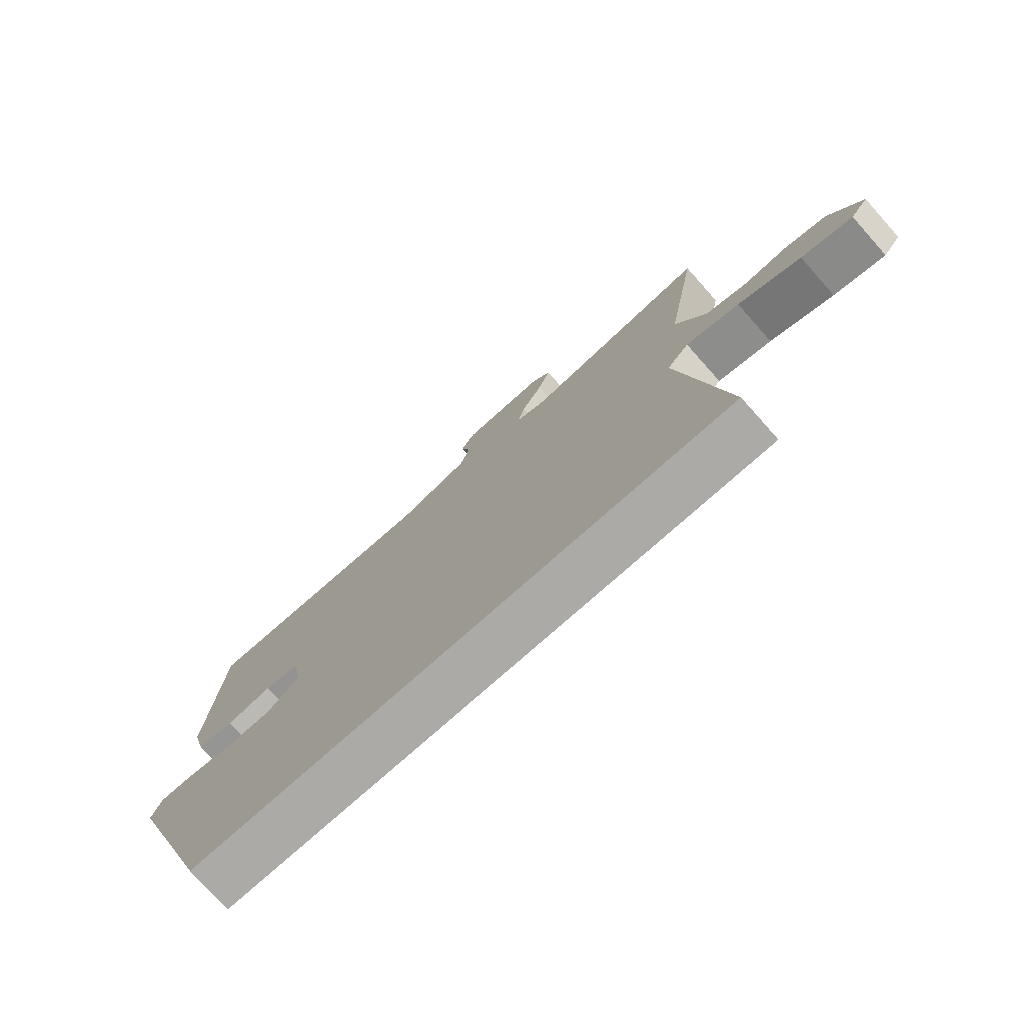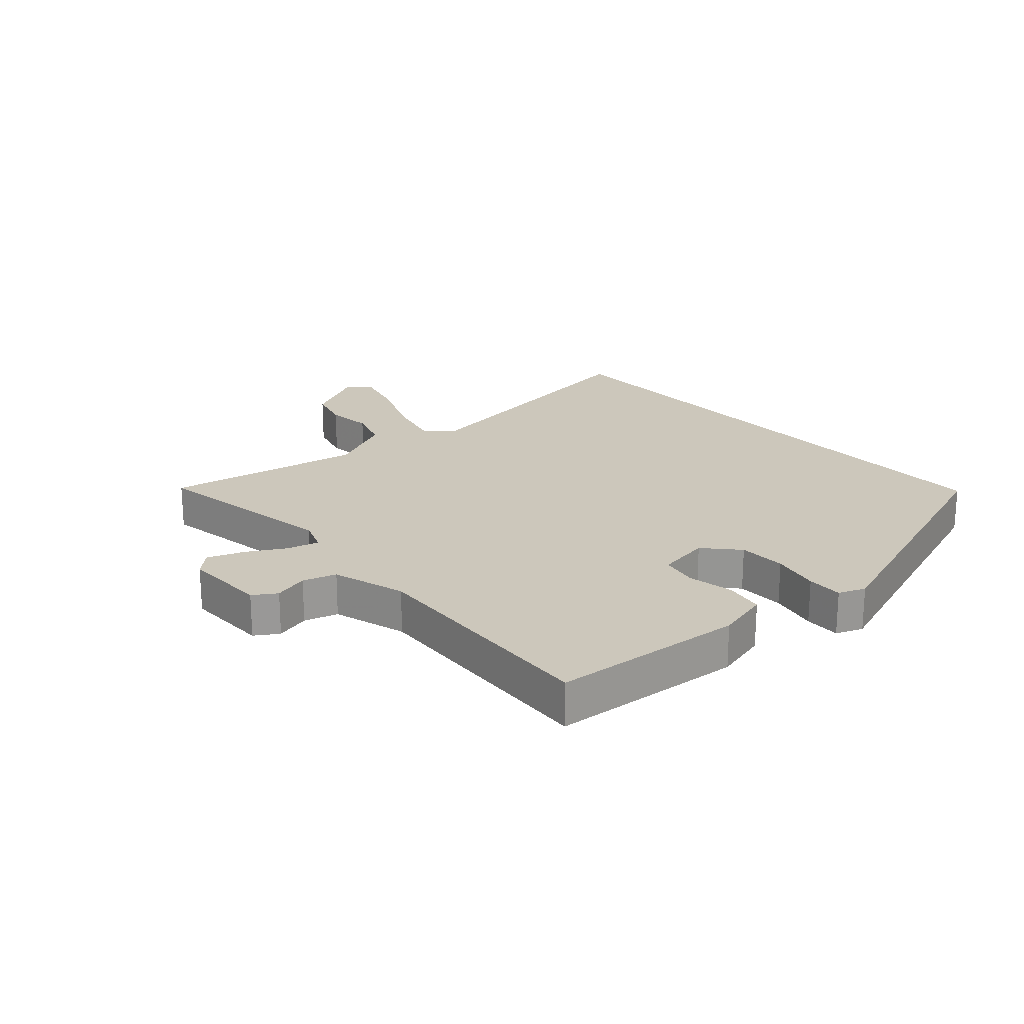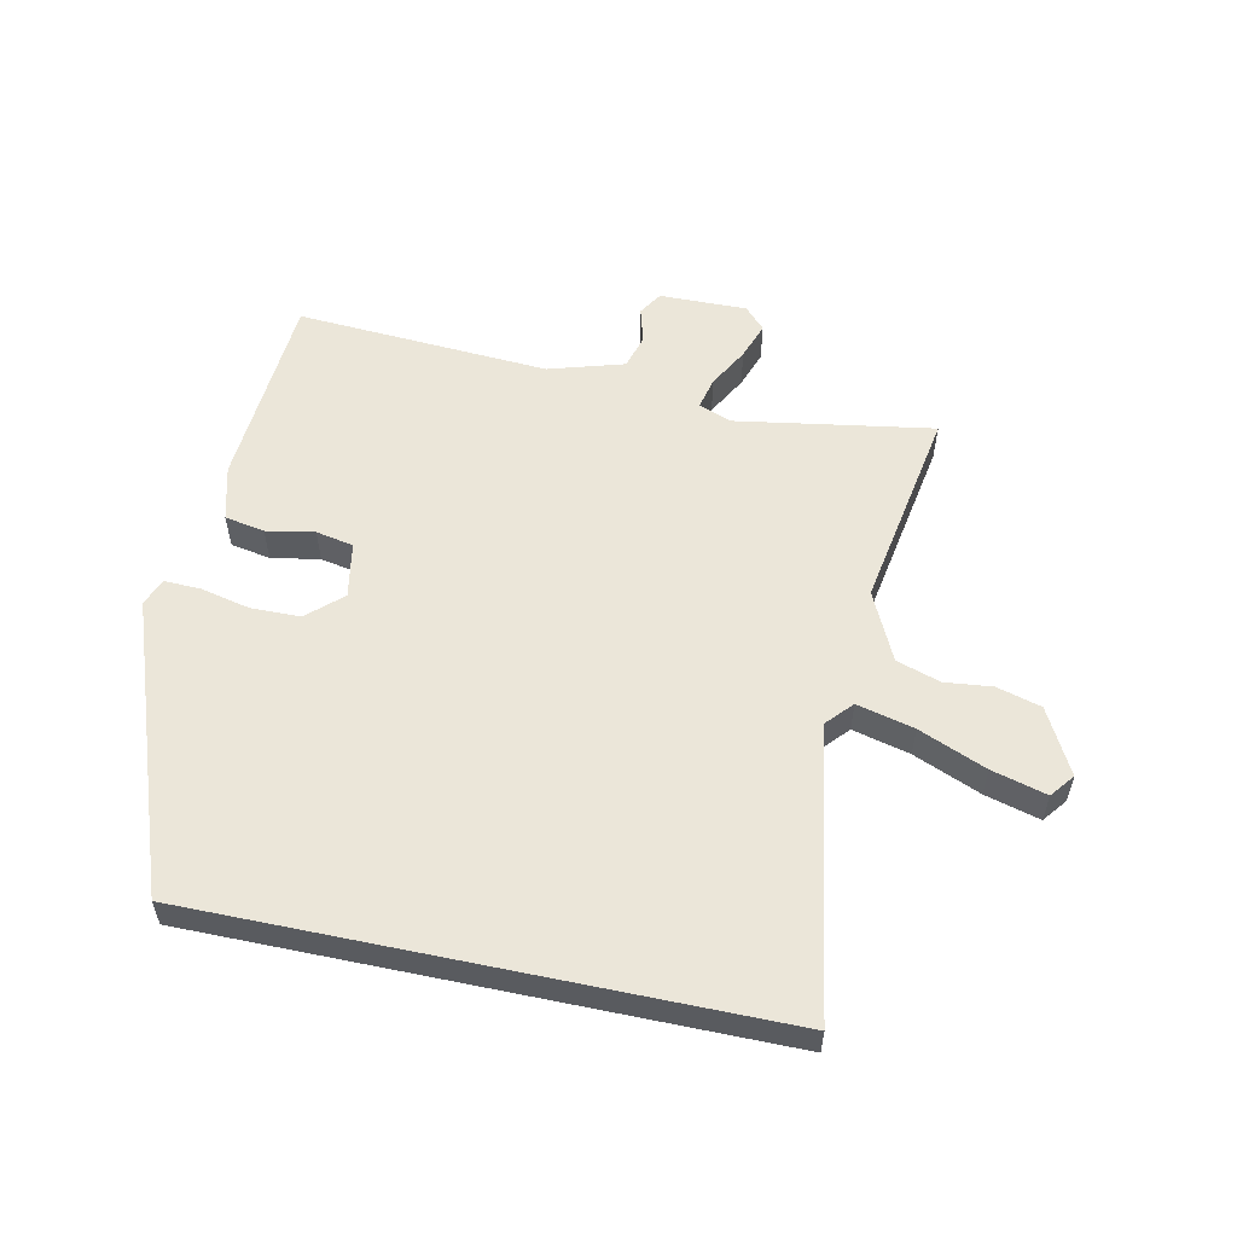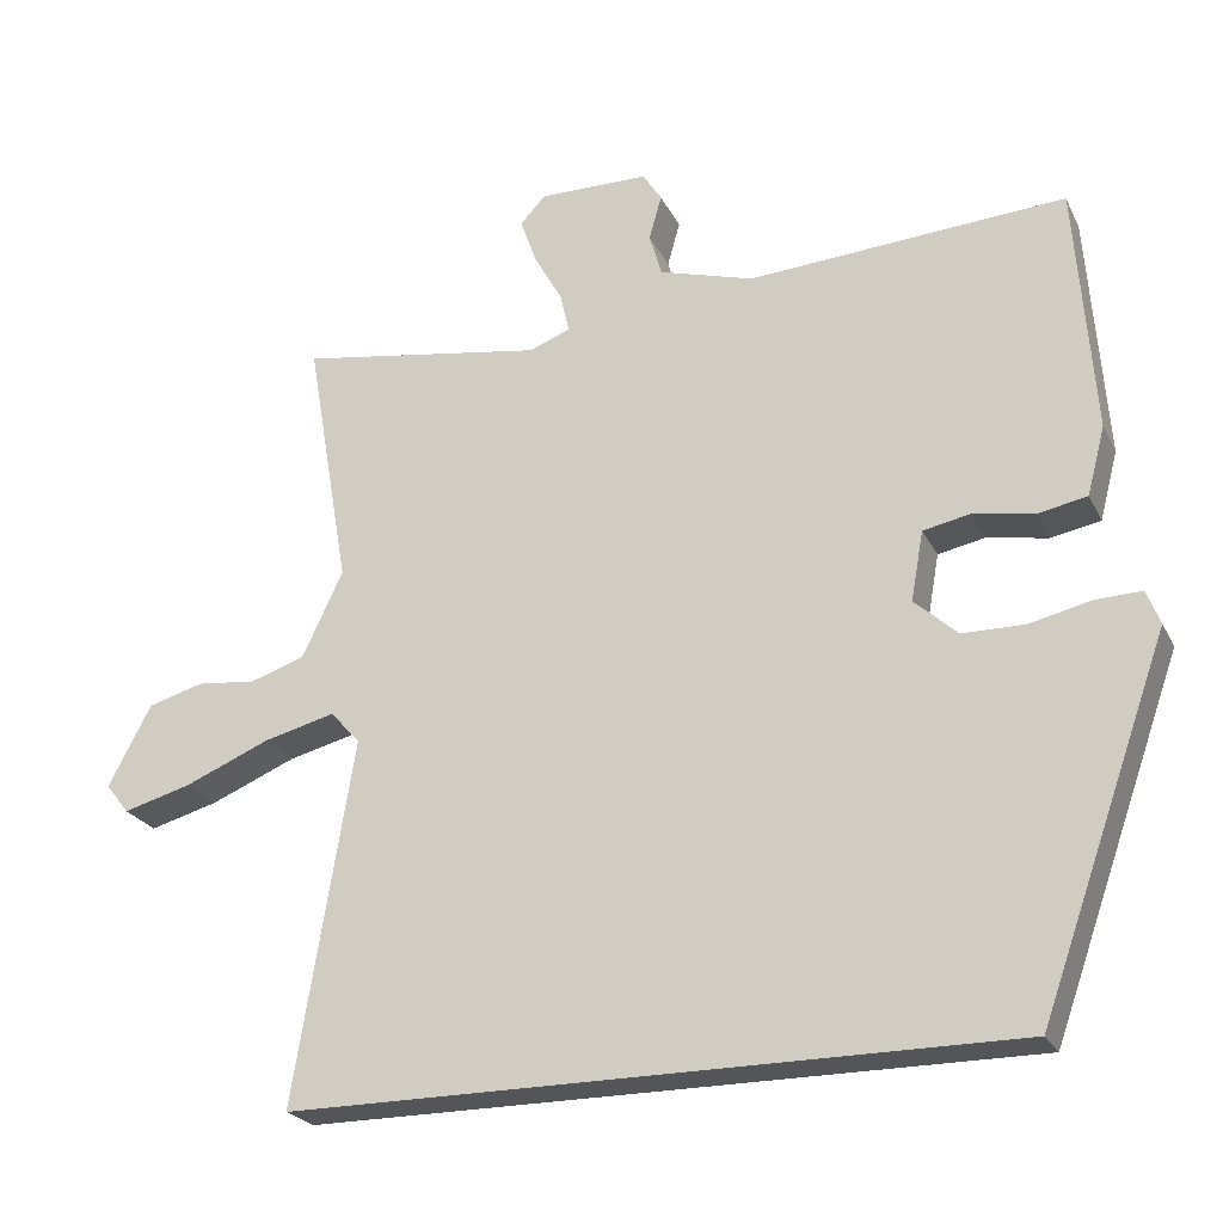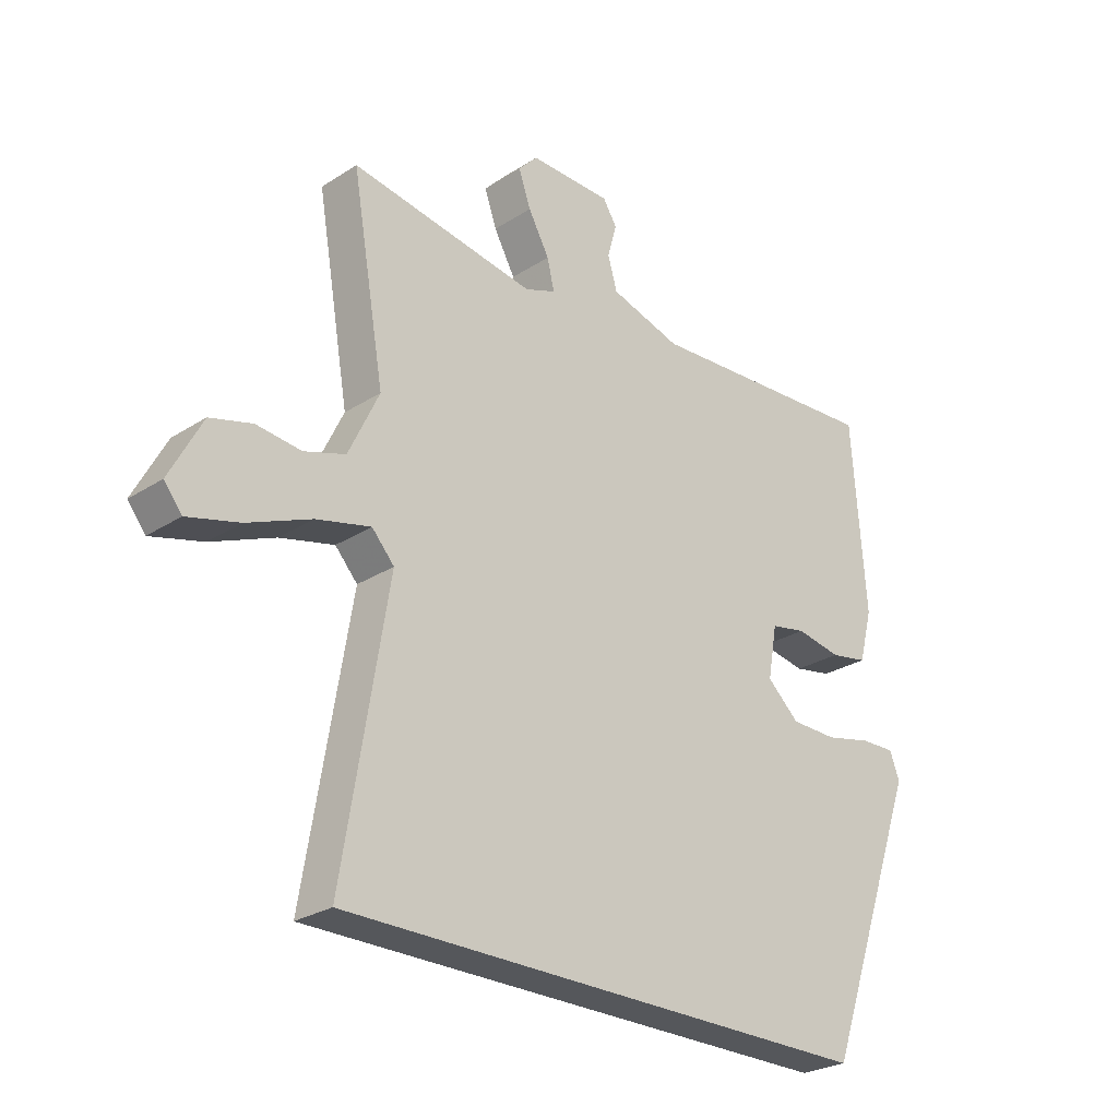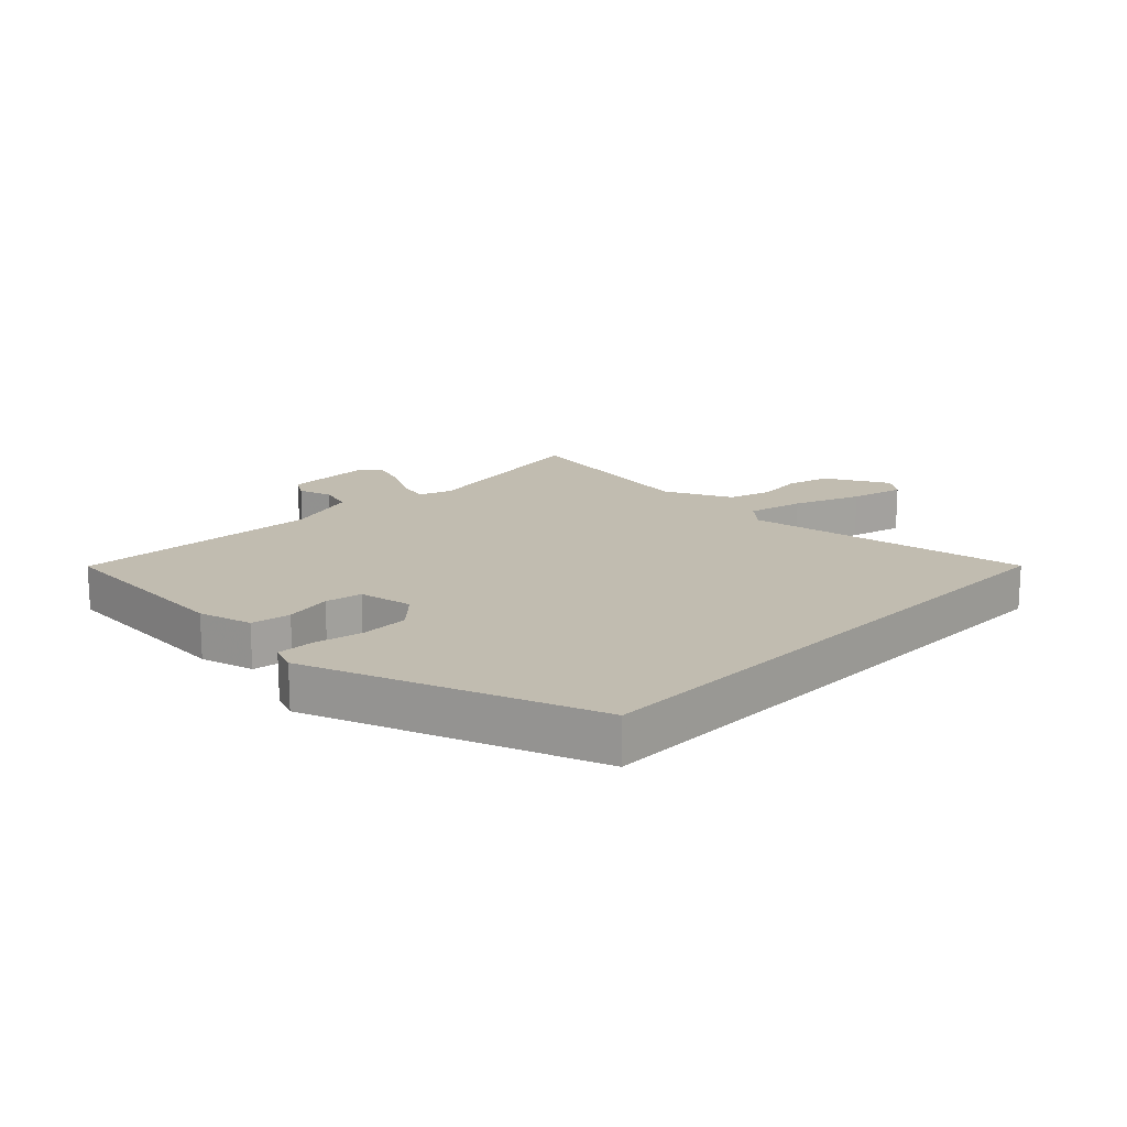
<metadata>
{"format":"obj","ext":"obj","renderer":"f3d","projection":"perspective","resolution":1024,"background":"white","views":[{"elev":-75.9,"azim":-138.2,"up":"+Z"},{"elev":21.6,"azim":48.4,"up":"+Y"},{"elev":56.1,"azim":-168.1,"up":"+Y"},{"elev":-24.1,"azim":21.2,"up":"+Z"},{"elev":-26.7,"azim":-45.0,"up":"+Z"},{"elev":16.6,"azim":134.0,"up":"+Y"}]}
</metadata>
<code>
v -0.543 0.07 -0.5
v -0.467 0.07 -0.037
v -0.505 0.07 0.005
v -0.597 0.07 -0.018
v -0.705 0.07 -0.063
v -0.793 0.07 -0.087
v -0.823 0.07 -0.049
v -0.768 0.07 0.055
v -0.697 0.07 0.075
v -0.621 0.07 0.067
v -0.551 0.07 0.09
v -0.499 0.07 0.2
v -0.555 0.07 0.525
v -0.24 0.07 0.474
v -0.187 0.07 0.494
v -0.199 0.07 0.545
v -0.235 0.07 0.61
v -0.256 0.07 0.669
v -0.223 0.07 0.704
v -0.083 0.07 0.702
v -0.059 0.07 0.664
v -0.075 0.07 0.607
v -0.059 0.07 0.552
v 0.062 0.07 0.516
v 0.468 0.07 0.542
v 0.491 0.07 0.224
v 0.468 0.07 0.136
v 0.404 0.07 0.124
v 0.327 0.07 0.138
v 0.267 0.07 0.126
v 0.251 0.07 0.037
v 0.306 0.07 -0.013
v 0.385 0.07 -0.014
v 0.464 0.07 0.004
v 0.523 0.07 0.006
v 0.54 0.07 -0.038
v 0.375 0.07 -0.5
v -0.543 0 -0.5
v -0.467 0 -0.037
v -0.505 0 0.005
v -0.597 0 -0.018
v -0.705 0 -0.063
v -0.793 0 -0.087
v -0.823 0 -0.049
v -0.768 0 0.055
v -0.697 0 0.075
v -0.621 0 0.067
v -0.551 0 0.09
v -0.499 0 0.2
v -0.555 0 0.525
v -0.24 0 0.474
v -0.187 0 0.494
v -0.199 0 0.545
v -0.235 0 0.61
v -0.256 0 0.669
v -0.223 0 0.704
v -0.083 0 0.702
v -0.059 0 0.664
v -0.075 0 0.607
v -0.059 0 0.552
v 0.062 0 0.516
v 0.468 0 0.542
v 0.491 0 0.224
v 0.468 0 0.136
v 0.404 0 0.124
v 0.327 0 0.138
v 0.267 0 0.126
v 0.251 0 0.037
v 0.306 0 -0.013
v 0.385 0 -0.014
v 0.464 0 0.004
v 0.523 0 0.006
v 0.54 0 -0.038
v 0.375 0 -0.5
f 36 37 1 2
f 33 34 35 36
f 32 33 36 2
f 31 32 2 3
f 30 31 3
f 29 30 3
f 26 27 28 29
f 24 25 26 29
f 23 24 29 3
f 22 23 3 4
f 16 17 18 19
f 15 16 19 20
f 12 13 14
f 11 12 14 15
f 7 8 9 10
f 7 10 11
f 6 7 11
f 5 6 11
f 4 5 11
f 22 4 11 15
f 15 20 21 22
f 39 38 74 73
f 73 72 71 70
f 39 73 70 69
f 40 39 69 68
f 40 68 67
f 40 67 66
f 66 65 64 63
f 66 63 62 61
f 40 66 61 60
f 41 40 60 59
f 56 55 54 53
f 57 56 53 52
f 51 50 49
f 52 51 49 48
f 47 46 45 44
f 48 47 44
f 48 44 43
f 48 43 42
f 48 42 41
f 52 48 41 59
f 59 58 57 52
f 1 38 39 2
f 2 39 40 3
f 3 40 41 4
f 4 41 42 5
f 5 42 43 6
f 6 43 44 7
f 7 44 45 8
f 8 45 46 9
f 9 46 47 10
f 10 47 48 11
f 11 48 49 12
f 12 49 50 13
f 13 50 51 14
f 14 51 52 15
f 15 52 53 16
f 16 53 54 17
f 17 54 55 18
f 18 55 56 19
f 19 56 57 20
f 20 57 58 21
f 21 58 59 22
f 22 59 60 23
f 23 60 61 24
f 24 61 62 25
f 25 62 63 26
f 26 63 64 27
f 27 64 65 28
f 28 65 66 29
f 29 66 67 30
f 30 67 68 31
f 31 68 69 32
f 32 69 70 33
f 33 70 71 34
f 34 71 72 35
f 35 72 73 36
f 36 73 74 37
f 37 74 38 1

</code>
